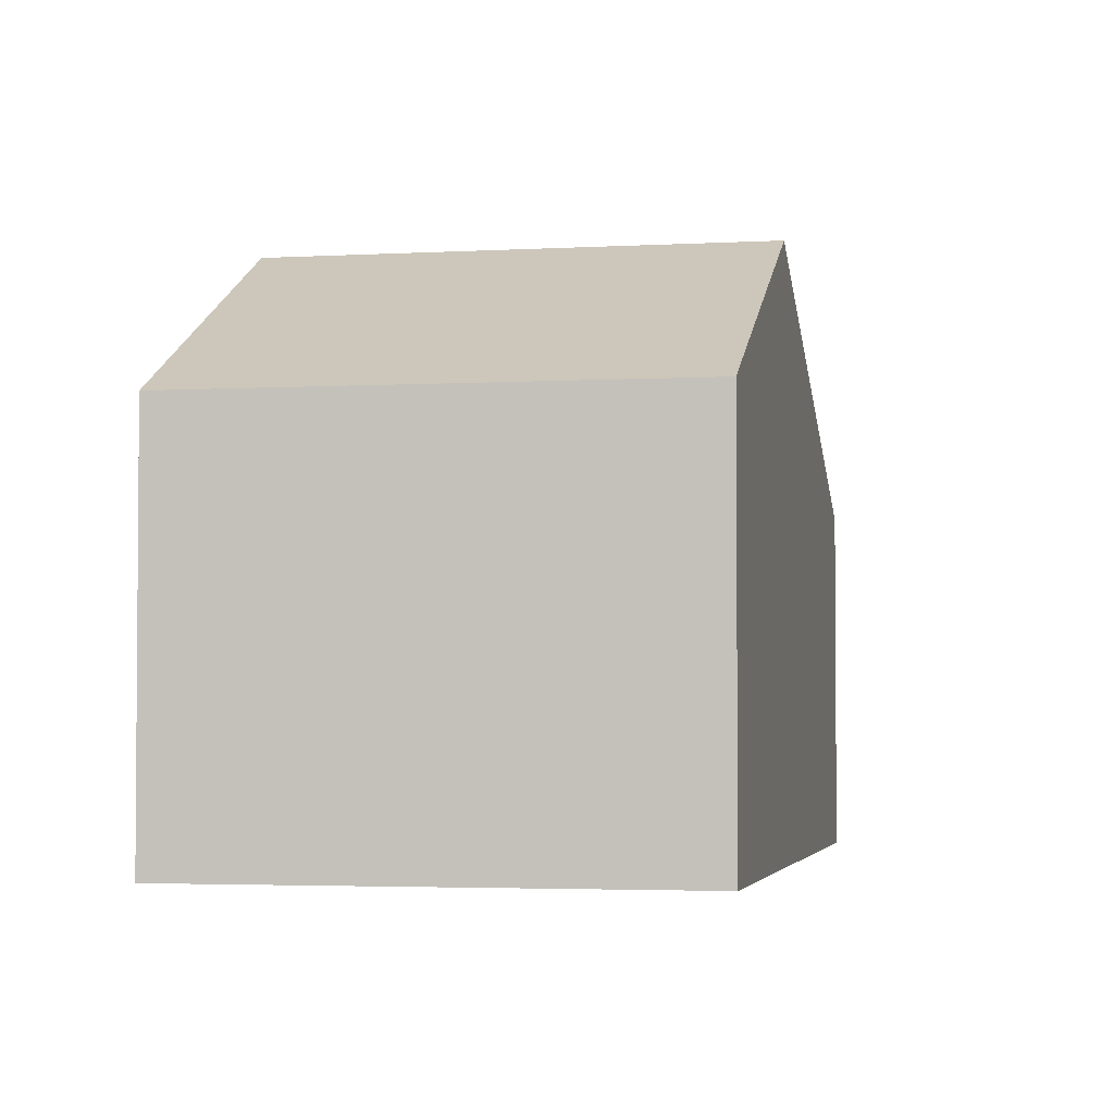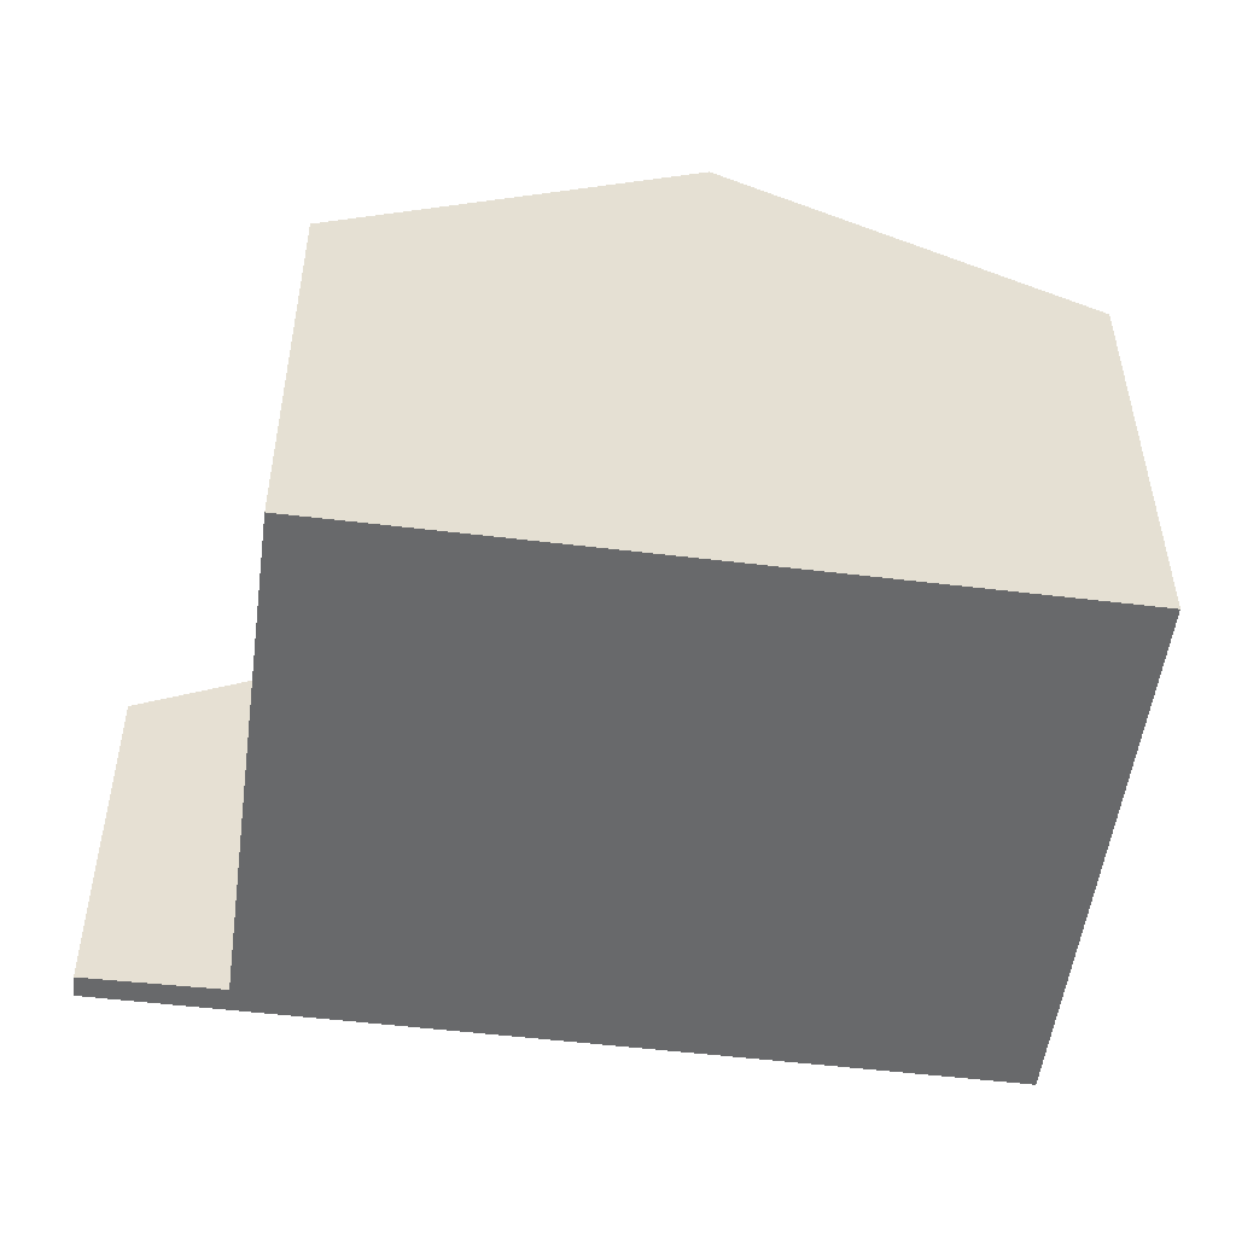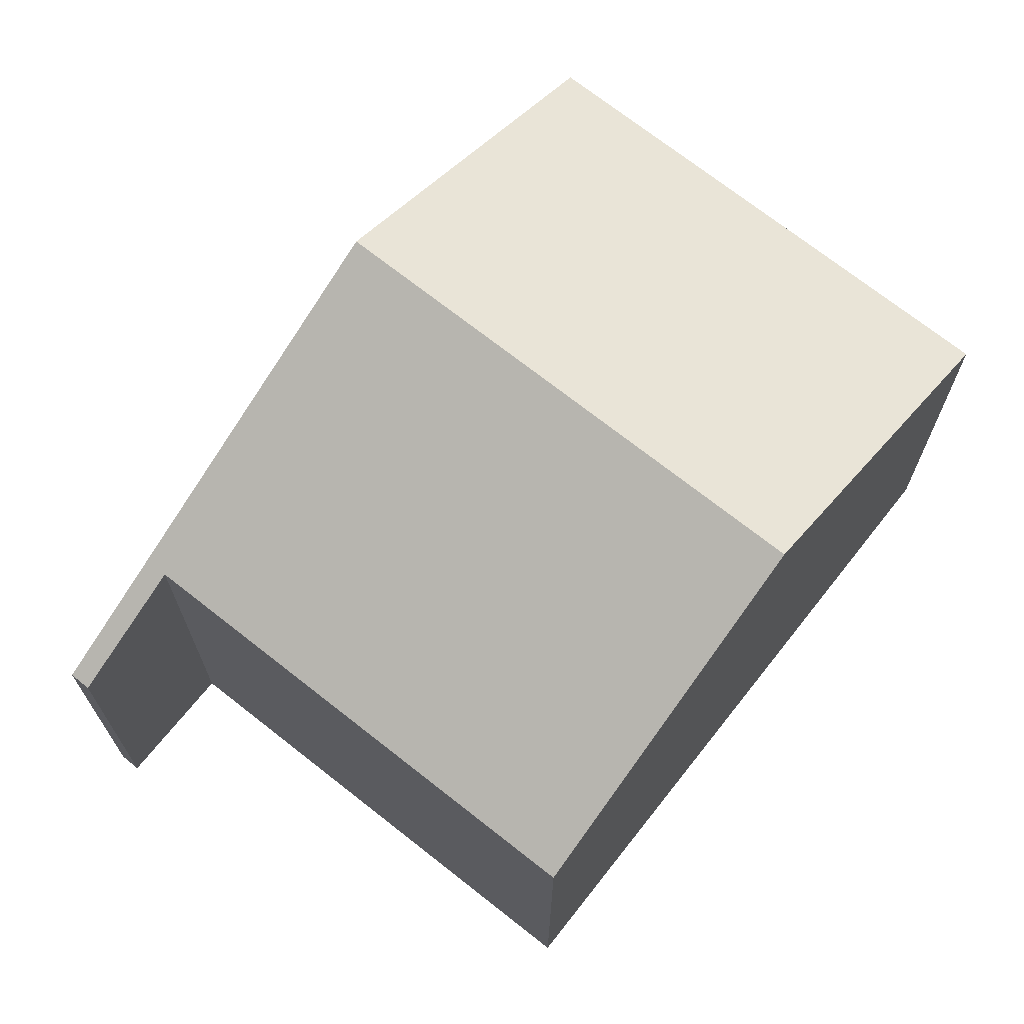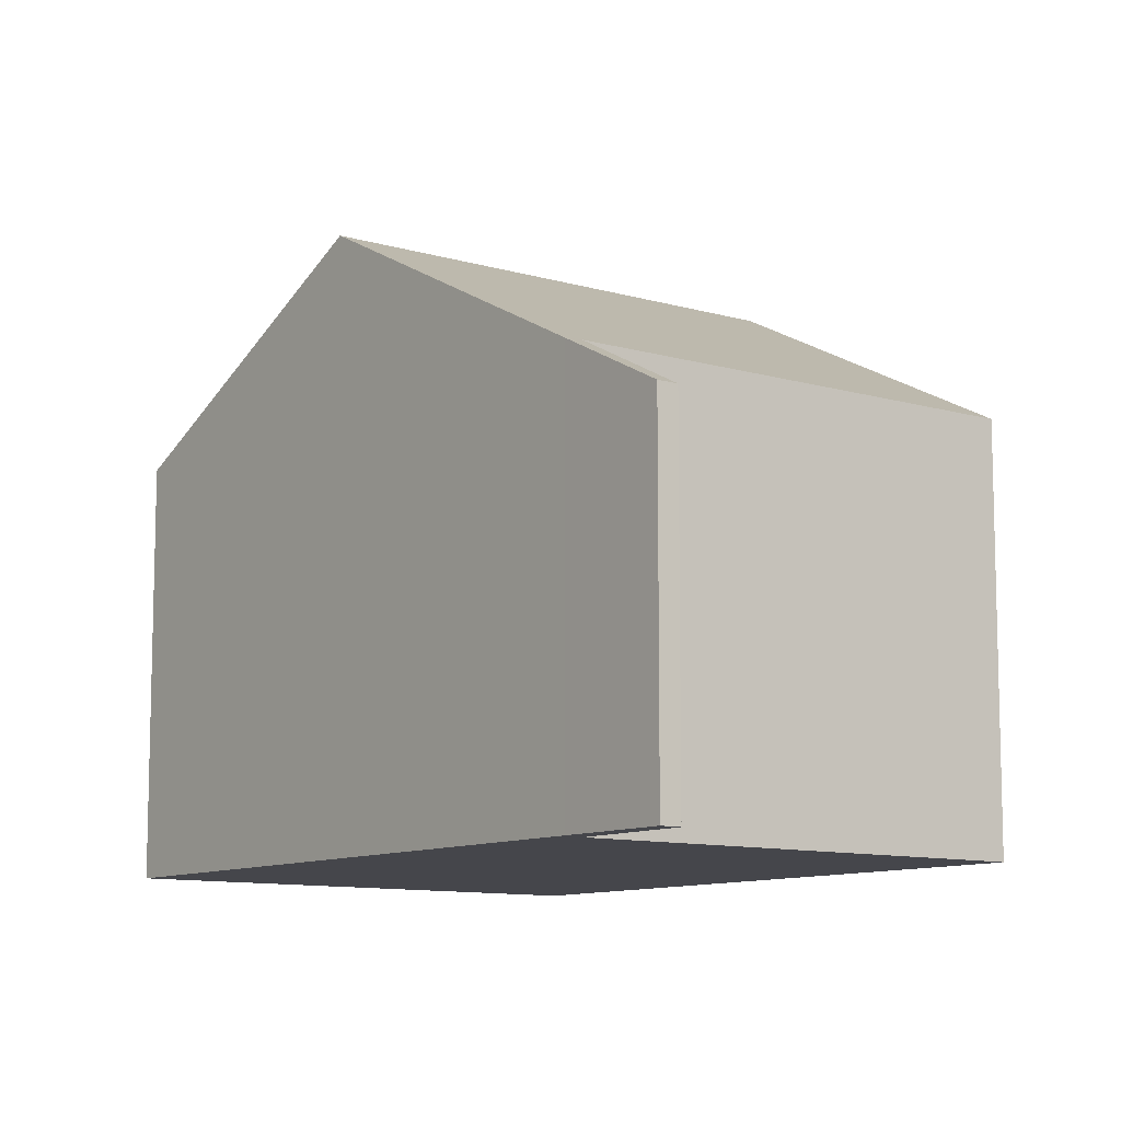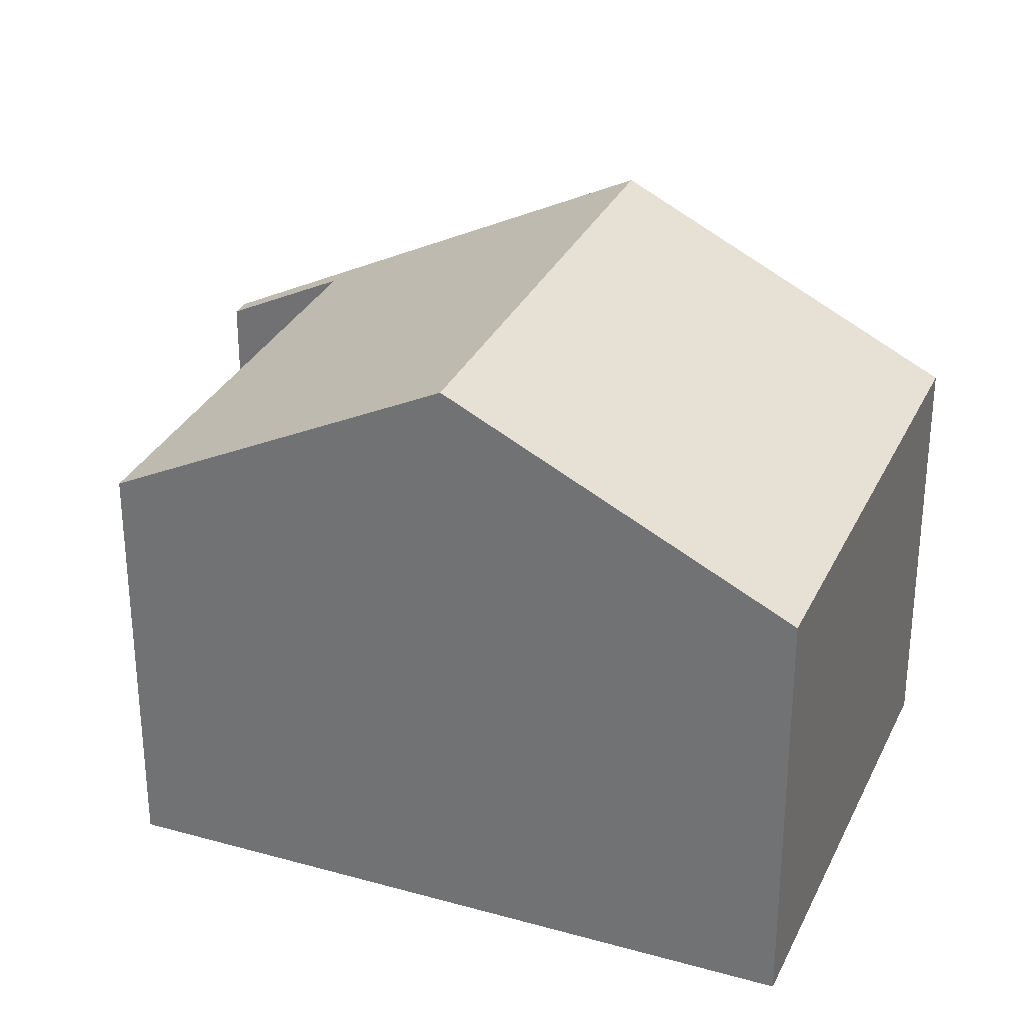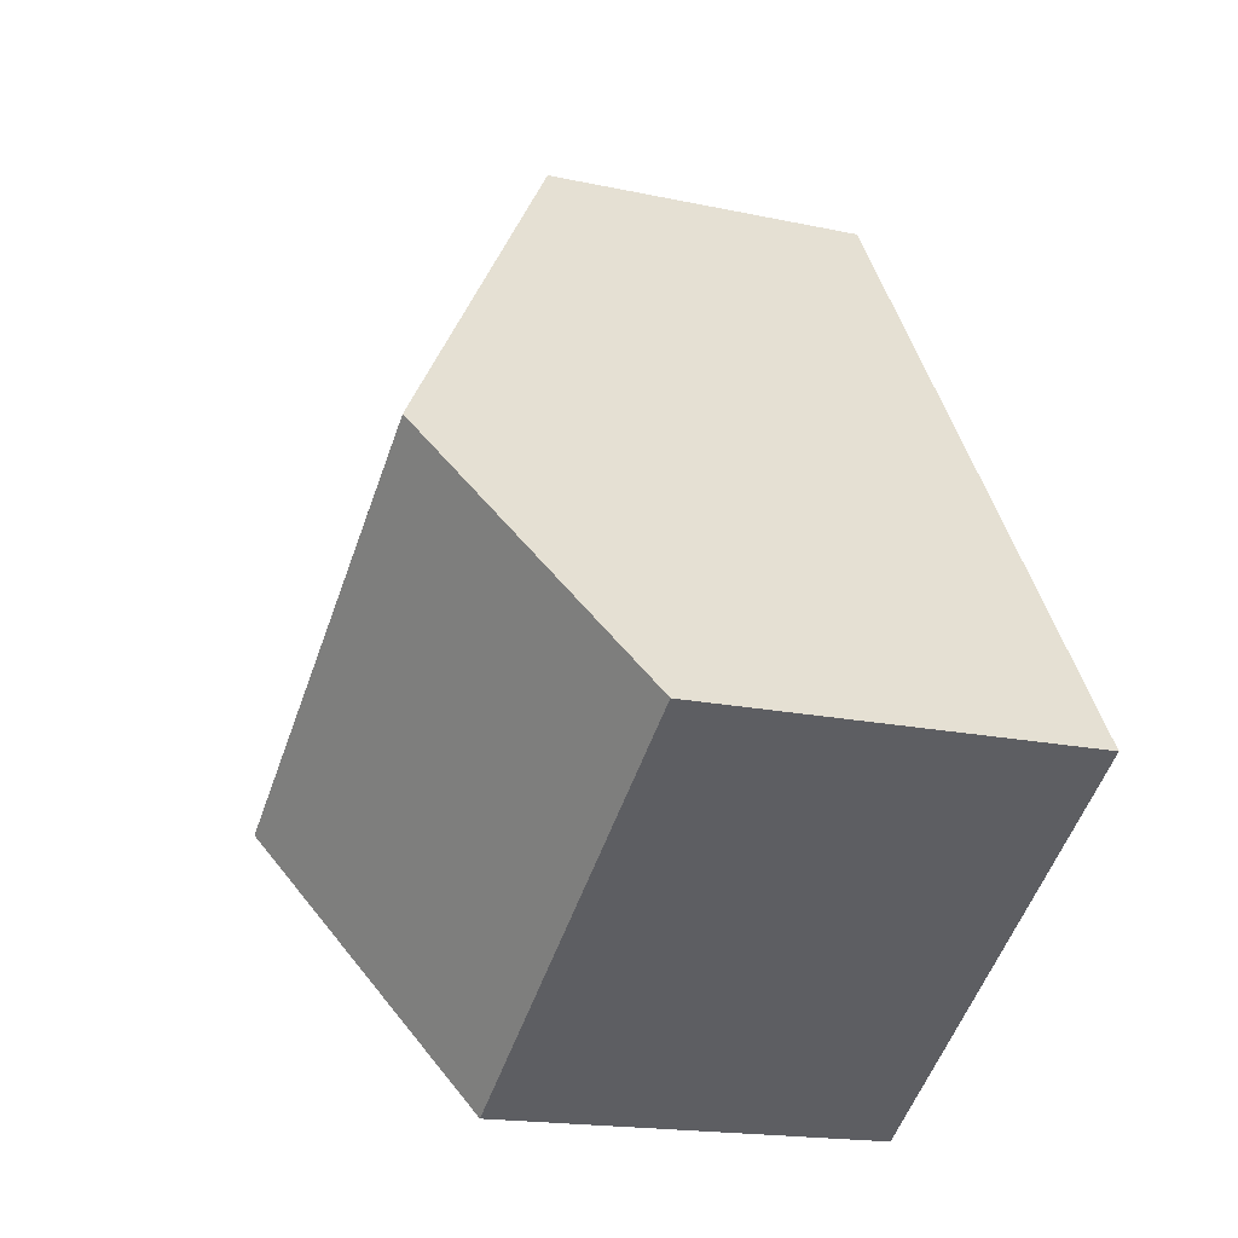
<metadata>
{"format":"obj","ext":"obj","renderer":"f3d","projection":"perspective","resolution":1024,"background":"white","views":[{"elev":-3.1,"azim":-135.6,"up":"+Y"},{"elev":-52.6,"azim":115.6,"up":"+Y"},{"elev":71.2,"azim":71.3,"up":"+Y"},{"elev":-10.1,"azim":-4.2,"up":"+Y"},{"elev":30.9,"azim":144.9,"up":"+Y"},{"elev":-17.9,"azim":-112.8,"up":"+Z"}]}
</metadata>
<code>
v  9.215 8.769 0.122
v  5.883 6.245 8.404
v  12.01 6.244 4.421
v  5.936 6.196 8.489
v  6.633 5.303 10.2
v  6.903 5.301 10.03
v  5.645 6.196 8.678
v  2.795 8.769 4.297
v  6.419 6.245 -4.174
v  0 6.245 3.824e-16
v  6.633 -6.244e-16 10.2
v  6.903 -6.14e-16 10.03
v  5.883 -5.146e-16 8.404
v  12.01 -2.707e-16 4.421
v  5.936 -5.198e-16 8.489
v  9.215 -7.47e-18 0.122
v  6.419 2.556e-16 -4.174
v  0 0 0
v  2.795 -2.631e-16 4.297
v  5.645 -5.314e-16 8.678
g defaultobject
f 1 2 3
f 4 5 6
f 5 4 7
f 7 4 2
f 7 2 8
f 8 2 1
f 9 8 1
f 8 9 10
f 11 6 5
f 6 11 12
f 13 3 2
f 3 13 14
f 4 13 2
f 13 4 6
f 13 6 12
f 13 12 15
f 14 1 3
f 1 14 9
f 9 14 16
f 9 16 17
f 17 10 9
f 10 17 18
f 18 8 10
f 8 18 7
f 7 18 19
f 7 19 20
f 7 20 5
f 5 20 11
f 16 18 17
f 18 16 19
f 19 16 14
f 19 14 13
f 19 13 20
f 20 13 15
f 20 15 12
f 20 12 11

</code>
